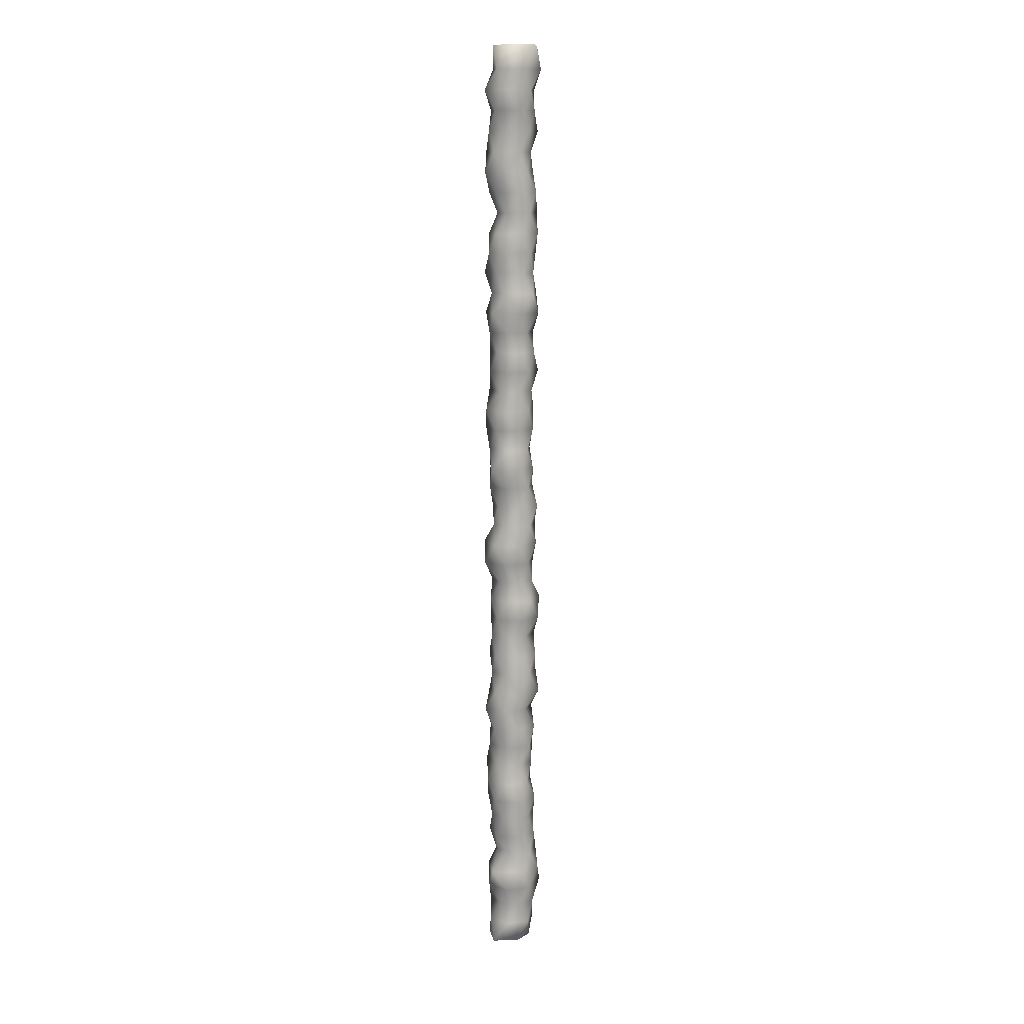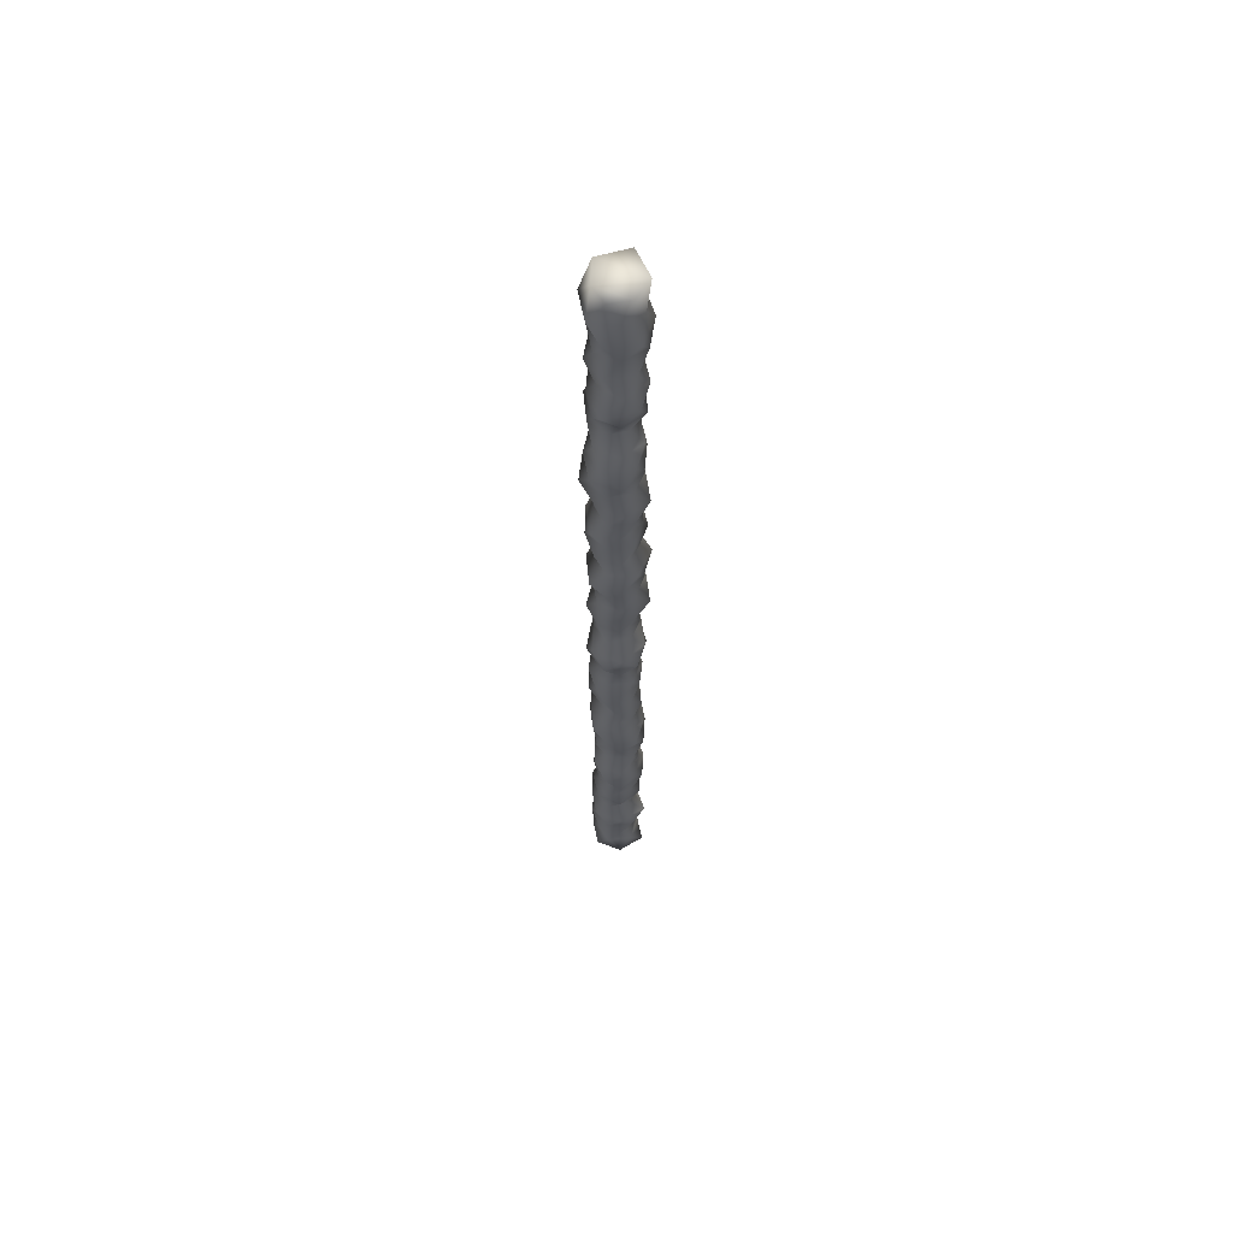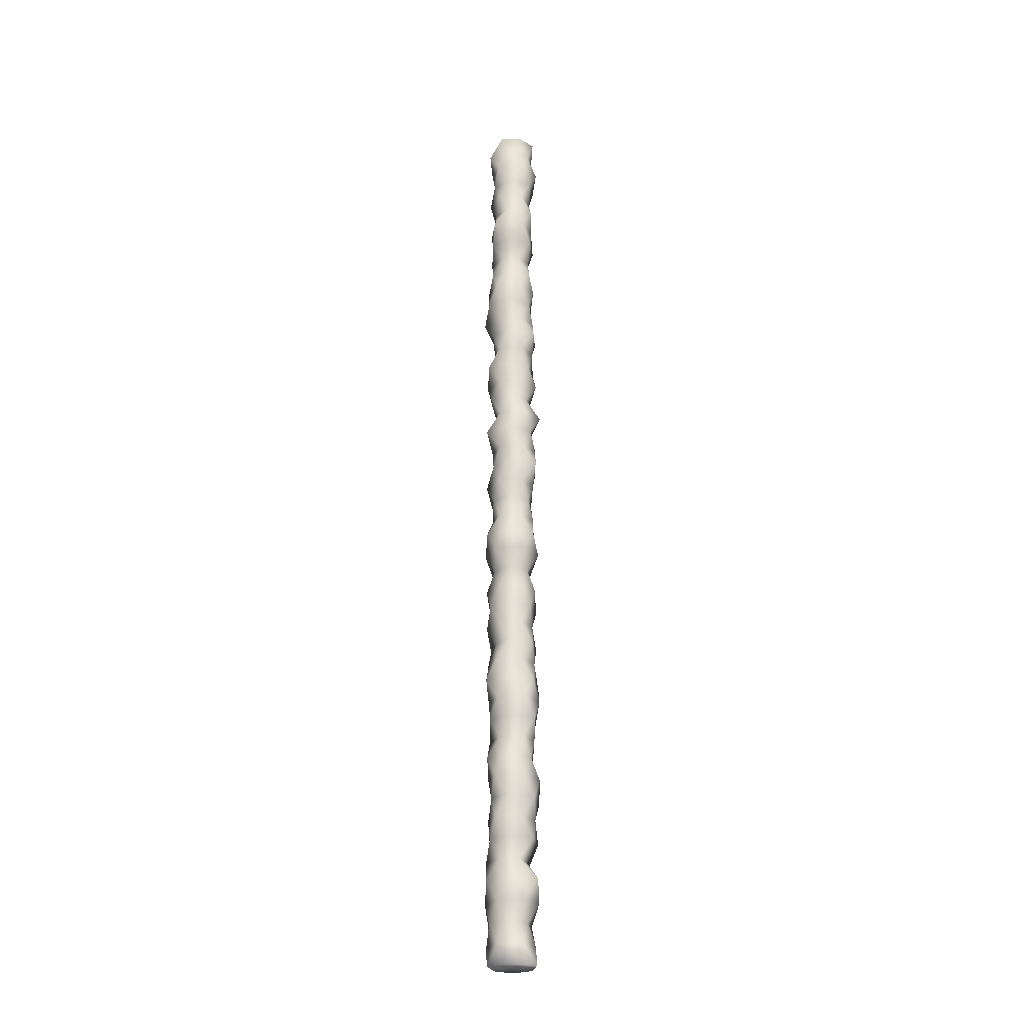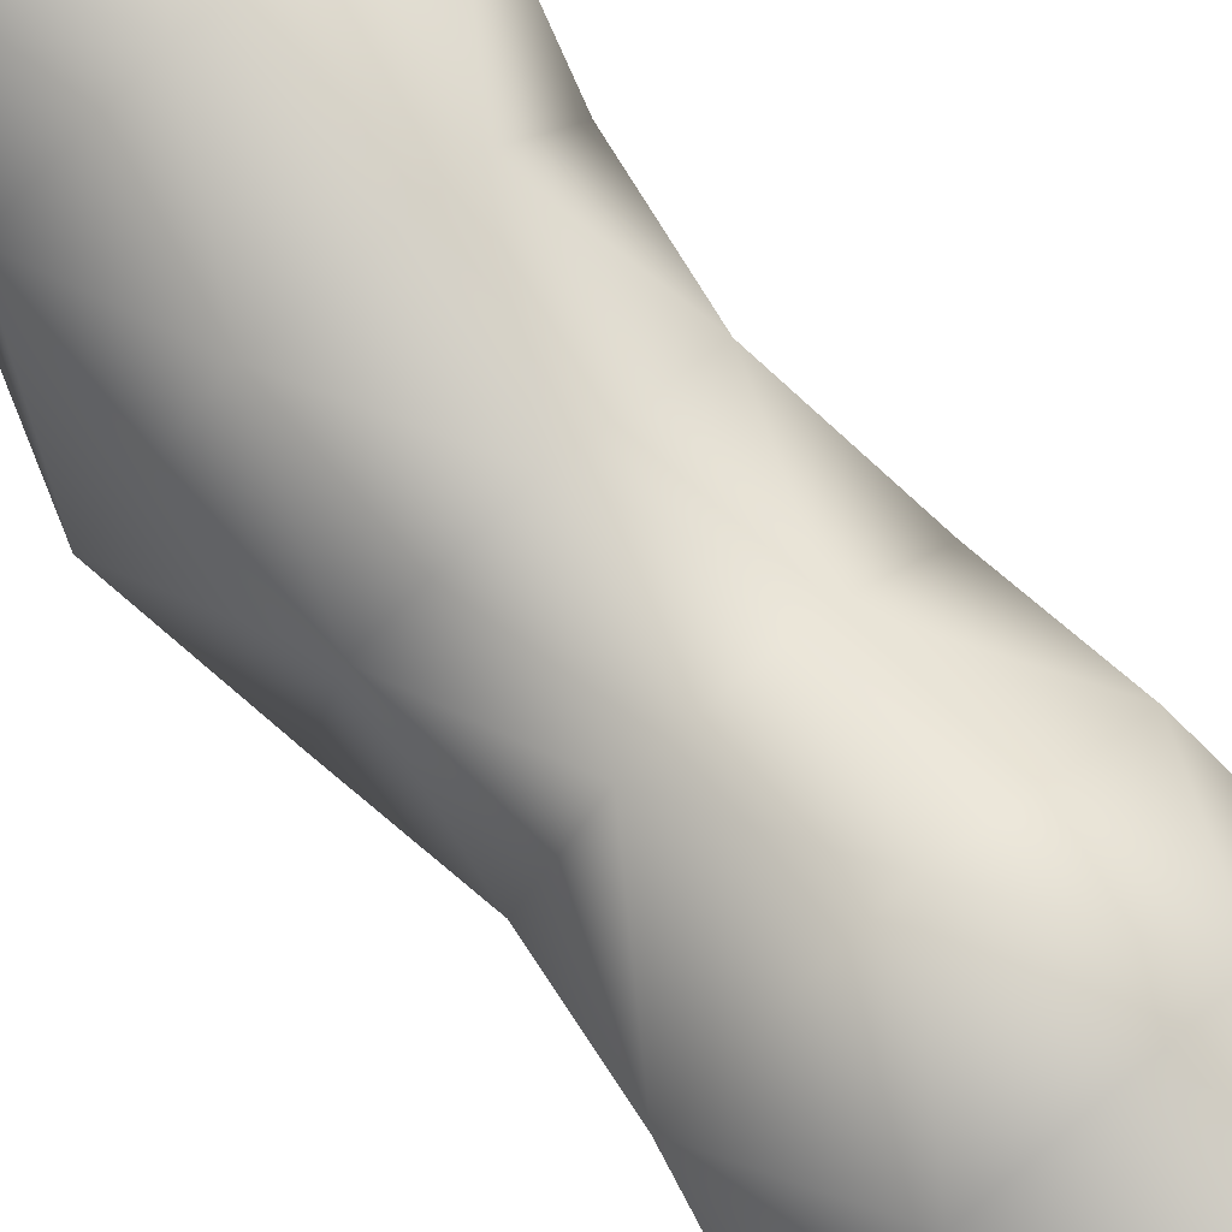
<metadata>
{"format":"obj","ext":"obj","renderer":"f3d","projection":"perspective","resolution":1024,"background":"white","views":[{"elev":11.8,"azim":-77.7,"up":"+Z"},{"elev":61.5,"azim":171.9,"up":"+Z"},{"elev":-26.2,"azim":-173.3,"up":"+Z"},{"elev":79.4,"azim":139.5,"up":"+Y"}]}
</metadata>
<code>
g  Mesh
v 0 0.04937 -1.645
v 0.02235 0.03872 -1.683
v 0 0.04468 -1.721
v -0.02427 0.04203 -1.683
v 0.01882 0.03259 -1.607
v -0.01591 0.02756 -1.607
v 0 0.04662 -1.568
v -0.03751 0.02165 -1.415
v -0.02358 0.04084 -1.377
v 0 0.05213 -1.415
v -0.0253 0.04382 -1.454
v -0.04548 0.02626 -1.339
v -0.02772 0.04801 -1.301
v 0 0.04413 -1.339
v 0.02726 0.04722 -1.454
v 0 0.04971 -1.492
v -0.04304 0.02485 -1.262
v -0.02055 0.03559 -1.224
v 0 0.04573 -1.262
v 0.01897 0.03286 -1.377
v -0.02181 0.03777 -1.071
v 0 0.04276 -1.109
v -0.02085 0.03611 -1.148
v -0.03705 0.02139 -1.109
v 0.0234 0.04053 -1.301
v 0.02228 0.03859 -1.148
v 0 0.04577 -1.186
v 0 0.04063 -1.033
v 0.02069 0.03584 -1.071
v -0.05038 0.02908 -0.8033
v -0.02286 0.03959 -0.765
v 0 0.04315 -0.8033
v -0.02251 0.03898 -0.8415
v -0.03965 0.02289 -0.7268
v -0.02625 0.04546 -0.6885
v 0 0.05128 -0.7268
v 0.02118 0.03668 -0.8415
v 0 0.03881 -0.8798
v -0.03034 0.01751 -0.6503
v -0.0219 0.03793 -0.612
v 0 0.04486 -0.6503
v 0.02064 0.03575 -0.765
v -0.02009 0.03479 -0.459
v 0 0.05137 -0.4973
v -0.02268 0.03928 -0.5355
v -0.04741 0.02737 -0.4973
v 0 0.04345 -0.5738
v 0.02164 0.03748 -0.5355
v 0 0.05361 -0.4208
v 0.02092 0.03623 -0.459
v 0 0.04428 -0.3443
v 0.02624 0.04546 -0.3825
v -0.0231 0.04 -0.3825
v -0.01838 0.03225 0.005887
v -0.0359 0.02073 -0.03825
v -0.04551 0.000812 0.00607
v -0.04294 0.02479 -0.1913
v -0.02285 0.03957 -0.153
v 0 0.04985 -0.1913
v -0.02653 0.04596 -0.2295
v -0.04085 0.02358 -0.1148
v -0.02682 0.04646 -0.0765
v 0 0.04042 -0.1148
v 0 0.04393 -0.2678
v 0.03001 0.05199 -0.2295
v -0.03899 -0.02251 -0.03825
v -0.02985 -0.05106 0.006266
v 0 -0.05656 -0.03825
v 0.0262 -0.04375 0.005535
v 0.0231 0.04001 -0.153
v 0.04857 -0.02804 -0.03825
v 0.03472 0.000534 0.005011
v -0.05004 0.02889 -1.645
v 0 0.03631 -0.03825
v 0.02541 0.04401 -0.0765
v 0.02215 0.03836 -1.76
v 0 0.04764 -1.798
v -0.02293 0.03971 -1.76
v -0.02949 0.01702 -1.721
v -0.04147 0.02394 -1.568
v -0.02095 0.03629 -1.53
v -0.05111 -1e-06 -1.454
v -0.04453 0.02571 -1.492
v -0.05184 -1e-06 -1.301
v -0.03884 0 -1.148
v -0.04083 0.02357 -1.186
v -0.02768 0.04795 -0.9946
v -0.03115 0.01799 -1.033
v -0.04409 0.02546 -0.9563
v -0.01863 0.03228 -0.9181
v 0 0.05558 -0.9563
v -0.04483 0 -1.071
v -0.04151 0 -0.9181
v -0.03382 0.01953 -0.8798
v -0.04159 0 -0.8415
v -0.04725 0 -0.765
v -0.04883 0 -0.612
v -0.03578 0.02066 -0.5738
v -0.0415 0 -0.5355
v -0.0375 0.02165 -0.4208
v -0.04281 0 -0.459
v -0.03791 0.02189 -0.3443
v -0.01425 0.02468 -0.306
v -0.03998 0.02308 -0.2678
v -0.0407 0 -0.2295
v -0.03524 0 -0.153
v -0.04885 -1e-06 -1.683
v -0.03996 -0.02307 -1.645
v -0.02604 -1e-06 -1.607
v -0.04471 -0.02582 -1.568
v -0.04265 -1e-06 -1.53
v -0.0416 -1e-06 -1.377
v -0.04134 -0.02387 -1.339
v -0.04669 -0.02696 -1.262
v -0.04249 -1e-06 -1.224
v -0.05099 0 -0.9946
v -0.04061 -0.02345 -0.9563
v -0.03556 -0.02053 -0.8798
v -0.05648 0 -0.6885
v -0.03303 -0.01907 -0.6503
v -0.04025 -0.02324 -0.5738
v -0.04456 0 -0.3825
v -0.03337 0 -0.306
v -0.04162 -0.02403 -0.2678
v -0.04139 -0.02389 -0.1148
v -0.05195 0 -0.0765
v -0.04178 -1e-06 -1.76
v -0.04764 0.02751 -1.798
v -0.03296 -0.01903 -1.721
v -0.02449 -0.04242 -1.683
v -0.02542 -0.04403 -1.607
v -0.02219 -0.03844 -1.53
v -0.04747 -0.0274 -1.492
v -0.03623 -0.02092 -1.415
v -0.02427 -0.04204 -1.377
v -0.01779 -0.03081 -1.301
v -0.02356 -0.0408 -1.224
v -0.04341 -0.02507 -1.186
v -0.04351 -0.02512 -1.109
v -0.03263 -0.01884 -1.033
v -0.02204 -0.03818 -0.9946
v -0.04405 -0.02543 -0.8033
v -0.03258 -0.01881 -0.7268
v -0.02284 -0.03955 -0.6885
v -0.02352 -0.04073 -0.612
v -0.0195 -0.03378 -0.5355
v -0.04505 -0.02601 -0.4973
v -0.02812 -0.04871 -0.459
v -0.03628 -0.02095 -0.4208
v -0.02441 -0.04228 -0.3825
v -0.03705 -0.02139 -0.3443
v -0.02327 -0.0403 -0.306
v -0.02056 -0.03562 -0.2295
v -0.03845 -0.0222 -0.1913
v -0.0231 -0.04 -0.153
v -0.02444 -0.04233 -0.0765
v -0.02127 -0.03684 -1.454
v -0.01824 -0.03159 -1.148
v -0.02489 -0.04311 -1.071
v 0 -0.04076 -1.033
v -0.0245 -0.04243 -0.9181
v -0.0217 -0.03758 -0.8415
v 0 -0.04263 -0.8033
v -0.02071 -0.03588 -0.765
v 0 -0.03966 -0.6503
v 0 -0.05315 -0.4973
v 0 -0.05126 -0.3443
v 0 -0.03721 -0.1913
v -0.02259 -0.03913 -1.76
v -0.03389 -0.01956 -1.798
v 0 -0.04378 -1.721
v 0 -0.05459 -1.645
v 0.02564 -0.04441 -1.607
v 0 -0.04611 -1.568
v 0 -0.04788 -1.492
v 0.01956 -0.03388 -1.454
v 0 -0.04063 -1.415
v 0.02193 -0.03798 -1.377
v 0 -0.0463 -1.339
v 0.02093 -0.03626 -1.301
v 0 -0.05563 -1.262
v 0 -0.04807 -1.186
v 0.02336 -0.04045 -1.148
v 0 -0.05394 -1.109
v 0.02895 -0.05014 -1.071
v 0.02206 -0.03821 -0.9946
v 0 -0.04913 -0.9563
v 0 -0.05152 -0.8798
v 0.02155 -0.03733 -0.8415
v 0 -0.0422 -0.7268
v 0.02262 -0.03919 -0.6885
v 0.02717 -0.04706 -0.612
v 0 -0.04389 -0.5738
v 0.02199 -0.03809 -0.5355
v 0 -0.0425 -0.4208
v 0.02438 -0.04222 -0.3825
v 0 -0.048 -0.2678
v 0.02157 -0.03735 -0.2295
v 0 -0.0445 -0.1148
v 0 -0.03599 -1.798
v 0.02282 -0.03953 -1.76
v 0.04604 -0.02658 -1.721
v 0.03014 -0.05221 -1.683
v 0.04463 -0.02577 -1.568
v 0.02339 -0.04051 -1.53
v 0.03423 -0.01976 -1.415
v 0.04609 -0.02661 -1.262
v 0.02538 -0.04395 -1.224
v 0.04551 -0.02627 -1.109
v 0.04086 -0.02359 -0.9563
v 0.02407 -0.0417 -0.9181
v 0.03669 -0.02118 -0.8033
v 0.01853 -0.03209 -0.765
v 0.04629 -0.02673 -0.7268
v 0.02499 -0.04328 -0.459
v 0.03551 -0.0205 -0.3443
v 0.02567 -0.04446 -0.306
v 0.04437 -0.02562 -0.2678
v 0.03644 -0.02104 -0.1913
v 0.02623 -0.04543 -0.153
v 0.0339 -0.01957 -0.1148
v 0.0223 -0.03863 -0.0765
v 0.03833 -0.02213 -1.645
v 0.04801 -1e-06 -1.607
v 0.03472 -0.02005 -1.492
v 0.04457 -1e-06 -1.454
v 0.04229 -1e-06 -1.377
v 0.03388 -0.01956 -1.339
v 0.04485 -1e-06 -1.301
v 0.04411 -0.02547 -1.186
v 0.03943 -0.02276 -1.033
v 0.05275 0 -0.9946
v 0.04198 -0.02424 -0.8798
v 0.05108 0 -0.8415
v 0.03981 0 -0.765
v 0.03139 0 -0.6885
v 0.04128 -0.02383 -0.6503
v 0.04483 -0.02588 -0.5738
v 0.03616 0 -0.5355
v 0.03792 -0.02189 -0.4973
v 0.04668 -0.02695 -0.4208
v 0.04993 0 -0.3825
v 0.04374 0 -0.2295
v 0.04204 0 -0.0765
v 0.0497 -1e-06 -1.683
v 0.04408 0.02545 -1.645
v 0.0447 -1e-06 -1.53
v 0.04384 0.02531 -1.415
v 0.03923 0.02265 -1.339
v 0.04616 -1e-06 -1.224
v 0.04923 0 -1.148
v 0.03956 0.02284 -1.109
v 0.04997 0 -1.071
v 0.03209 0.01853 -1.033
v 0.03888 0 -0.9181
v 0.03542 0.02045 -0.8033
v 0.04801 0.02772 -0.7268
v 0.05033 0 -0.612
v 0.05768 0 -0.459
v 0.04535 0.02618 -0.4208
v 0.03829 0.02211 -0.3443
v 0.04334 0 -0.306
v 0.04689 0 -0.153
v 0.03574 0.02064 -0.1148
v 0.04676 -1e-06 -1.76
v 0.03877 0.02238 -1.721
v 0.0385 0.02223 -1.568
v 0.03625 0.02093 -1.492
v 0.04633 0.02675 -1.262
v 0.02929 0.01691 -1.186
v 0.02733 0.04733 -0.9946
v 0.04617 0.02666 -0.9563
v 0.03491 0.02015 -0.8798
v 0.02078 0.036 -0.6885
v 0.03892 0.02247 -0.6503
v 0.04521 0.0261 -0.5738
v 0.0371 0.02142 -0.4973
v 0.03803 0.02196 -0.2678
v 0.0317 0.0183 -0.1913
v 0.01942 0.03376 0.00537
v 0.04533 0.02617 -0.03825
v 0.02543 0.04405 -1.53
v 0.02425 0.04201 -1.224
v 0.01986 0.0344 -0.9181
v 0.02014 0.03488 -0.612
v 0.01583 0.02743 -0.306
v 0.04258 0.02459 -1.798
v 0.03232 -0.01866 -1.798
f 1 2 4
f 2 3 4
f 5 1 6
f 5 6 7
f 8 9 10
f 8 10 11
f 12 13 14
f 12 14 9
f 10 15 11
f 15 16 11
f 17 18 19
f 17 19 13
f 14 20 9
f 20 10 9
f 21 22 24
f 22 23 24
f 25 14 13
f 25 13 19
f 22 26 23
f 26 27 23
f 28 29 21
f 29 22 21
f 30 31 32
f 30 32 33
f 34 35 36
f 34 36 31
f 32 37 33
f 37 38 33
f 39 40 41
f 39 41 35
f 36 42 31
f 42 32 31
f 43 44 46
f 44 45 46
f 47 45 48
f 45 44 48
f 49 50 43
f 50 44 43
f 51 52 53
f 52 49 53
f 54 55 56
f 57 58 59
f 57 59 60
f 61 62 63
f 61 63 58
f 64 60 65
f 60 59 65
f 56 66 67
f 67 68 69
f 63 70 58
f 70 59 58
f 69 71 72
f 73 6 1
f 73 1 4
f 74 75 62
f 75 63 62
f 3 76 78
f 76 77 78
f 4 3 79
f 3 78 79
f 80 81 7
f 80 7 6
f 82 8 11
f 82 11 83
f 84 17 13
f 84 13 12
f 85 24 23
f 85 23 86
f 87 28 88
f 28 21 88
f 89 90 91
f 89 91 87
f 92 88 21
f 92 21 24
f 93 94 90
f 93 90 89
f 95 30 33
f 95 33 94
f 96 34 31
f 96 31 30
f 97 98 40
f 97 40 39
f 99 46 45
f 99 45 98
f 53 49 100
f 49 43 100
f 101 100 43
f 101 43 46
f 102 103 51
f 102 51 53
f 104 60 64
f 104 64 103
f 105 57 60
f 105 60 104
f 106 61 58
f 106 58 57
f 62 55 74
f 55 54 74
f 107 73 4
f 107 4 79
f 108 109 73
f 108 73 107
f 80 6 109
f 6 73 109
f 110 111 80
f 110 80 109
f 111 83 81
f 111 81 80
f 112 12 9
f 112 9 8
f 113 84 12
f 113 12 112
f 114 115 17
f 114 17 84
f 115 86 18
f 115 18 17
f 89 87 116
f 87 88 116
f 117 93 89
f 117 89 116
f 118 95 94
f 118 94 93
f 39 35 119
f 35 34 119
f 120 97 39
f 120 39 119
f 121 99 98
f 121 98 97
f 53 100 122
f 53 122 102
f 123 104 103
f 123 103 102
f 124 105 104
f 124 104 123
f 125 126 61
f 125 61 106
f 62 61 126
f 62 126 55
f 127 79 78
f 127 78 128
f 129 107 79
f 129 79 127
f 130 108 107
f 130 107 129
f 131 110 109
f 131 109 108
f 132 133 111
f 132 111 110
f 82 83 133
f 83 111 133
f 134 112 8
f 134 8 82
f 135 113 112
f 135 112 134
f 136 114 84
f 136 84 113
f 137 138 115
f 137 115 114
f 85 86 138
f 86 115 138
f 139 92 24
f 139 24 85
f 116 88 140
f 88 92 140
f 141 117 116
f 141 116 140
f 142 96 30
f 142 30 95
f 119 34 143
f 34 96 143
f 144 120 119
f 144 119 143
f 145 121 97
f 145 97 120
f 146 147 99
f 146 99 121
f 147 101 46
f 147 46 99
f 148 149 101
f 148 101 147
f 122 100 149
f 100 101 149
f 150 151 122
f 150 122 149
f 123 102 151
f 102 122 151
f 152 124 123
f 152 123 151
f 153 154 105
f 153 105 124
f 154 106 57
f 154 57 105
f 155 125 106
f 155 106 154
f 156 66 126
f 156 126 125
f 82 133 157
f 82 157 134
f 85 138 158
f 85 158 139
f 159 140 92
f 159 92 139
f 160 141 140
f 160 140 159
f 161 118 93
f 161 93 117
f 142 95 162
f 95 118 162
f 163 164 142
f 163 142 162
f 164 143 96
f 164 96 142
f 165 145 120
f 165 120 144
f 166 148 147
f 166 147 146
f 167 152 151
f 167 151 150
f 168 155 154
f 168 154 153
f 169 129 127
f 169 127 170
f 126 66 55
f 66 56 55
f 130 129 171
f 129 169 171
f 131 108 172
f 108 130 172
f 173 174 131
f 173 131 172
f 174 132 110
f 174 110 131
f 157 133 175
f 133 132 175
f 176 177 157
f 176 157 175
f 135 134 177
f 134 157 177
f 178 179 135
f 178 135 177
f 136 113 179
f 113 135 179
f 180 181 136
f 180 136 179
f 181 137 114
f 181 114 136
f 158 138 182
f 138 137 182
f 183 184 158
f 183 158 182
f 159 139 184
f 139 158 184
f 185 160 159
f 185 159 184
f 186 187 141
f 186 141 160
f 187 161 117
f 187 117 141
f 162 118 188
f 118 161 188
f 189 163 162
f 189 162 188
f 144 143 190
f 143 164 190
f 191 165 144
f 191 144 190
f 192 193 145
f 192 145 165
f 146 121 193
f 121 145 193
f 194 166 146
f 194 146 193
f 150 149 195
f 149 148 195
f 196 167 150
f 196 150 195
f 153 124 197
f 124 152 197
f 198 168 153
f 198 153 197
f 156 125 199
f 125 155 199
f 171 169 201
f 169 200 201
f 202 203 171
f 202 171 201
f 203 172 130
f 203 130 171
f 204 205 174
f 204 174 173
f 205 175 132
f 205 132 174
f 206 178 177
f 206 177 176
f 207 208 181
f 207 181 180
f 208 182 137
f 208 137 181
f 209 185 184
f 209 184 183
f 210 211 187
f 210 187 186
f 211 188 161
f 211 161 187
f 212 213 163
f 212 163 189
f 213 190 164
f 213 164 163
f 214 191 190
f 214 190 213
f 215 195 148
f 215 148 166
f 216 217 167
f 216 167 196
f 217 197 152
f 217 152 167
f 218 198 197
f 218 197 217
f 219 220 168
f 219 168 198
f 220 199 155
f 220 155 168
f 221 222 199
f 221 199 220
f 156 199 222
f 156 222 68
f 68 67 66
f 68 66 156
f 173 172 223
f 172 203 223
f 224 204 173
f 224 173 223
f 176 175 225
f 175 205 225
f 226 206 176
f 226 176 225
f 227 228 178
f 227 178 206
f 180 179 228
f 179 178 228
f 229 207 180
f 229 180 228
f 183 182 230
f 182 208 230
f 186 160 231
f 160 185 231
f 232 210 186
f 232 186 231
f 189 188 233
f 188 211 233
f 234 212 189
f 234 189 233
f 235 214 213
f 235 213 212
f 236 237 191
f 236 191 214
f 192 165 237
f 165 191 237
f 194 193 238
f 193 192 238
f 239 240 194
f 239 194 238
f 240 215 166
f 240 166 194
f 196 195 241
f 195 215 241
f 242 216 196
f 242 196 241
f 243 219 198
f 243 198 218
f 244 71 222
f 244 222 221
f 222 71 68
f 71 69 68
f 245 223 203
f 245 203 202
f 246 224 223
f 246 223 245
f 247 225 205
f 247 205 204
f 248 227 206
f 248 206 226
f 249 229 228
f 249 228 227
f 250 230 208
f 250 208 207
f 209 183 251
f 183 230 251
f 252 253 209
f 252 209 251
f 253 231 185
f 253 185 209
f 254 232 231
f 254 231 253
f 255 233 211
f 255 211 210
f 256 235 212
f 256 212 234
f 257 236 214
f 257 214 235
f 170 127 128
f 258 238 192
f 258 192 237
f 259 241 215
f 259 215 240
f 260 242 241
f 260 241 259
f 261 262 216
f 261 216 242
f 262 218 217
f 262 217 216
f 263 221 220
f 263 220 219
f 264 244 221
f 264 221 263
f 245 202 266
f 202 265 266
f 267 247 204
f 267 204 224
f 226 225 268
f 225 247 268
f 15 248 226
f 15 226 268
f 25 269 229
f 25 229 249
f 269 250 207
f 269 207 229
f 251 230 270
f 230 250 270
f 26 252 251
f 26 251 270
f 271 272 232
f 271 232 254
f 272 255 210
f 272 210 232
f 234 233 273
f 233 255 273
f 37 256 234
f 37 234 273
f 274 275 236
f 274 236 257
f 275 258 237
f 275 237 236
f 239 238 276
f 238 258 276
f 48 277 239
f 48 239 276
f 259 240 277
f 240 239 277
f 243 218 278
f 218 262 278
f 65 279 243
f 65 243 278
f 263 219 279
f 219 243 279
f 74 280 281
f 74 281 75
f 75 281 244
f 75 244 264
f 3 2 266
f 3 266 76
f 2 246 245
f 2 245 266
f 1 5 246
f 1 246 2
f 267 224 5
f 224 246 5
f 7 282 267
f 7 267 5
f 282 268 247
f 282 247 267
f 16 15 268
f 16 268 282
f 10 20 248
f 10 248 15
f 20 249 227
f 20 227 248
f 14 25 249
f 14 249 20
f 19 283 269
f 19 269 25
f 283 270 250
f 283 250 269
f 29 254 253
f 29 253 252
f 284 273 255
f 284 255 272
f 42 257 235
f 42 235 256
f 285 276 258
f 285 258 275
f 47 48 276
f 47 276 285
f 44 50 277
f 44 277 48
f 50 260 259
f 50 259 277
f 49 52 260
f 49 260 50
f 242 260 52
f 242 52 261
f 286 278 262
f 286 262 261
f 64 65 278
f 64 278 286
f 287 265 288
f 74 54 280
f 70 264 263
f 70 263 279
f 63 75 264
f 63 264 70
f 76 266 265
f 76 265 287
f 281 72 71
f 281 71 244
f 83 11 16
f 83 16 81
f 7 81 282
f 81 16 282
f 86 23 27
f 86 27 18
f 283 19 18
f 283 18 27
f 26 270 27
f 270 283 27
f 22 29 252
f 22 252 26
f 271 254 28
f 254 29 28
f 271 28 87
f 271 87 91
f 94 33 38
f 94 38 90
f 284 272 91
f 272 271 91
f 284 91 90
f 284 90 38
f 37 273 38
f 273 284 38
f 32 42 256
f 32 256 37
f 274 257 36
f 257 42 36
f 274 36 35
f 274 35 41
f 98 45 47
f 98 47 40
f 285 275 41
f 275 274 41
f 285 41 40
f 285 40 47
f 128 78 77
f 286 261 51
f 261 52 51
f 286 51 103
f 286 103 64
f 200 169 170
f 288 201 200
f 59 70 279
f 59 279 65
f 72 281 280
f 77 76 287
f 265 202 201
f 265 201 288
f 69 72 56
f 69 56 67
f 72 280 54
f 72 54 56
f 200 170 77
f 200 287 288
f 200 77 287
f 170 128 77

</code>
